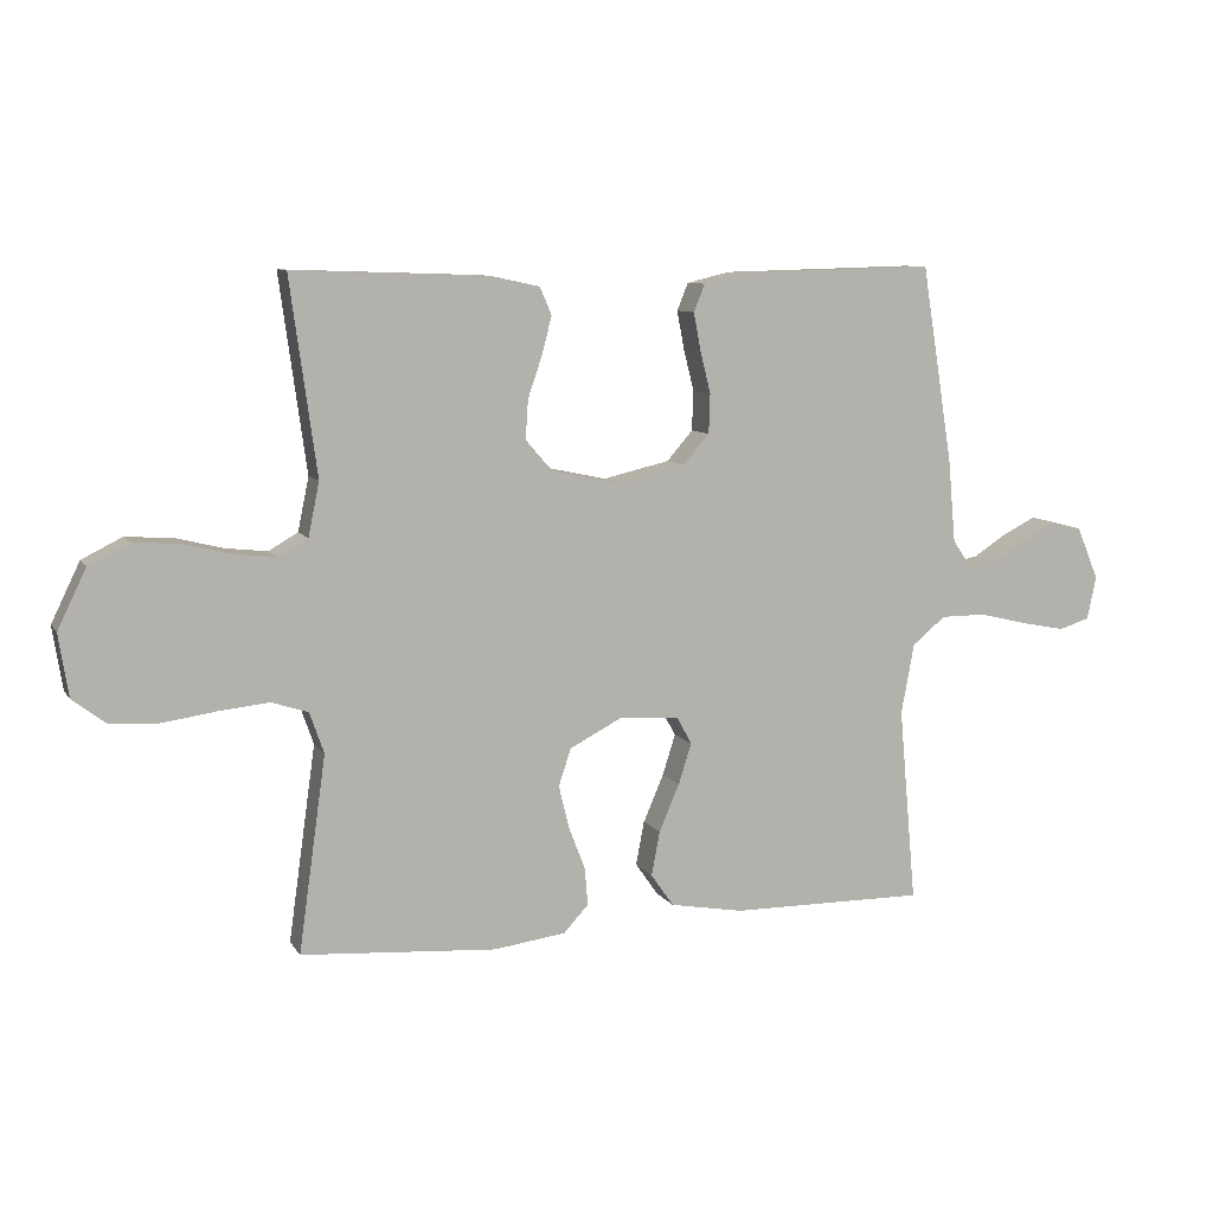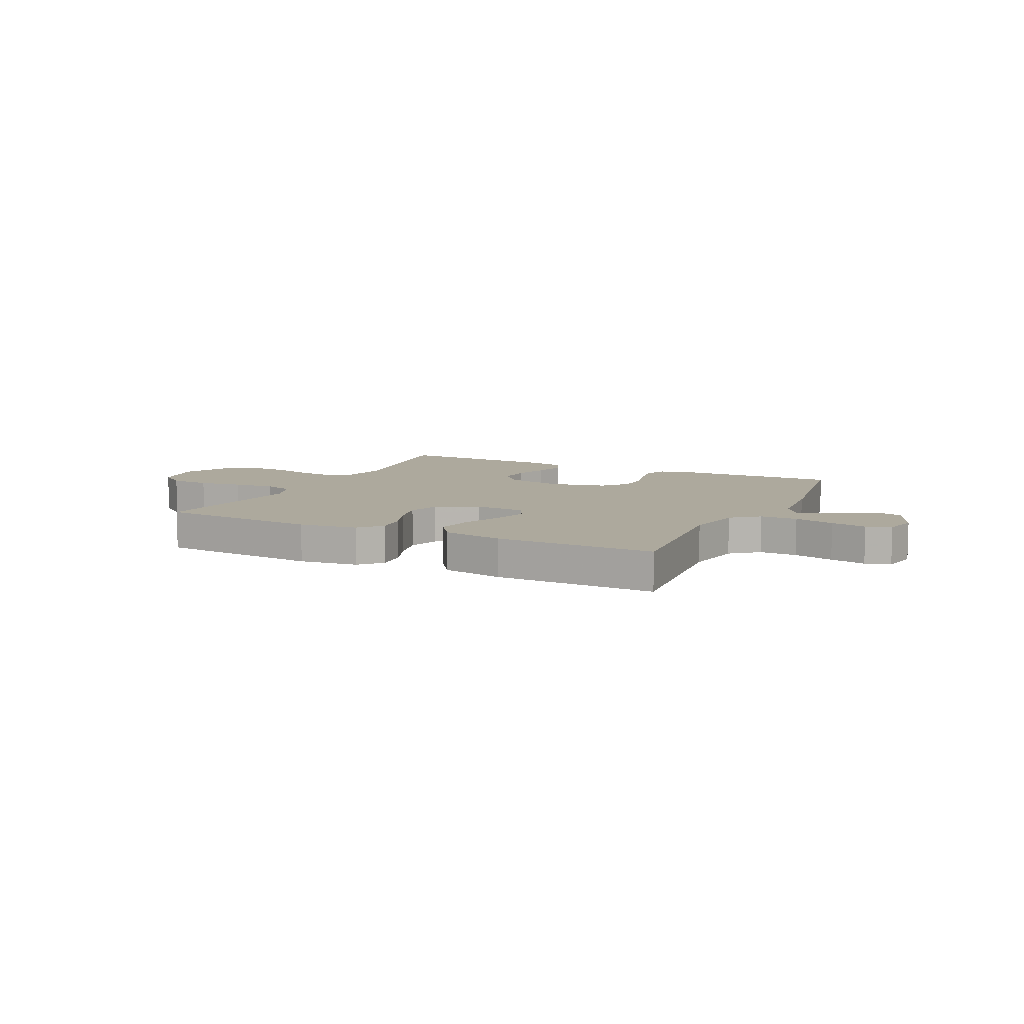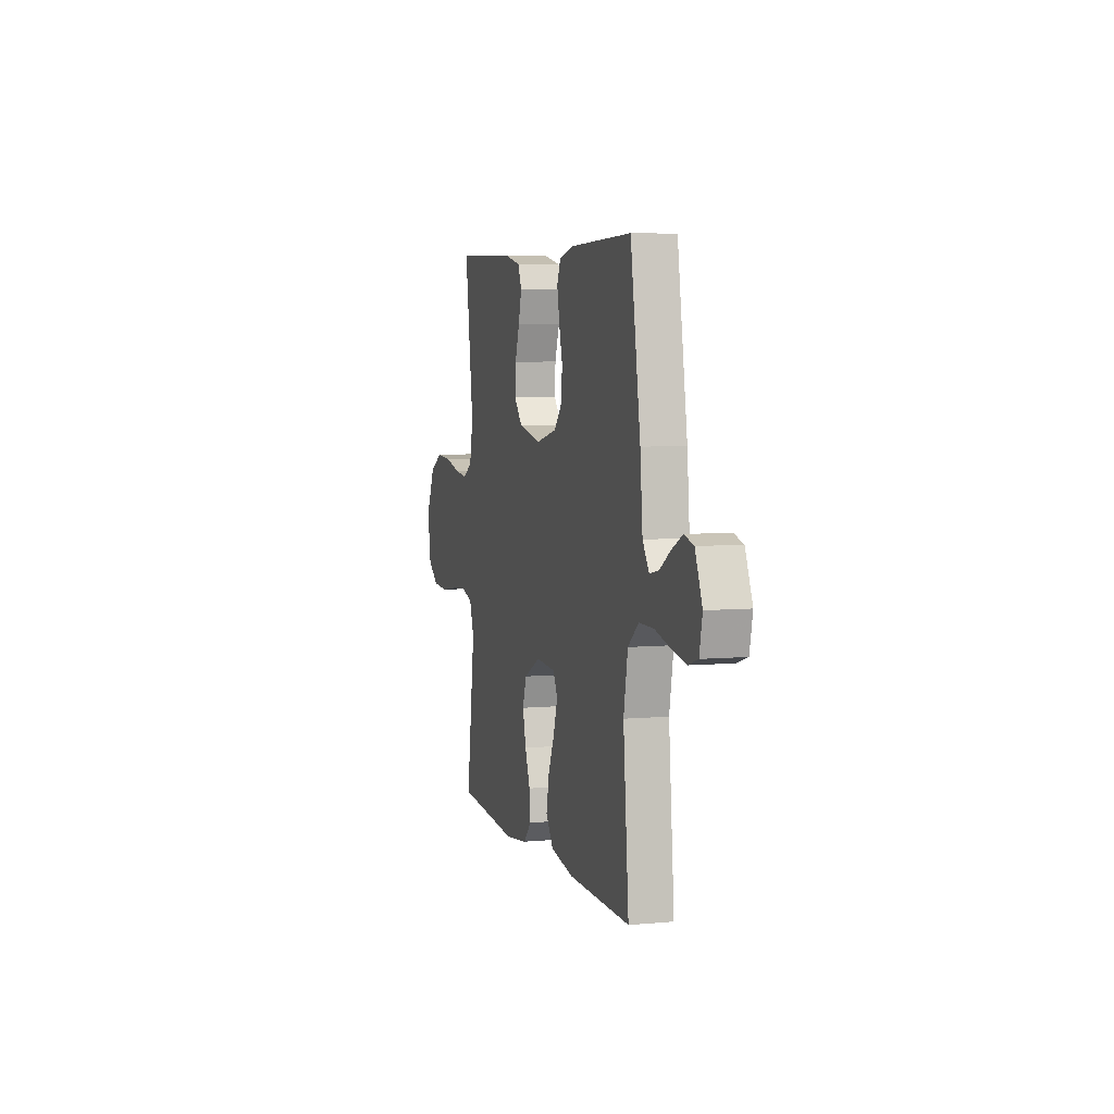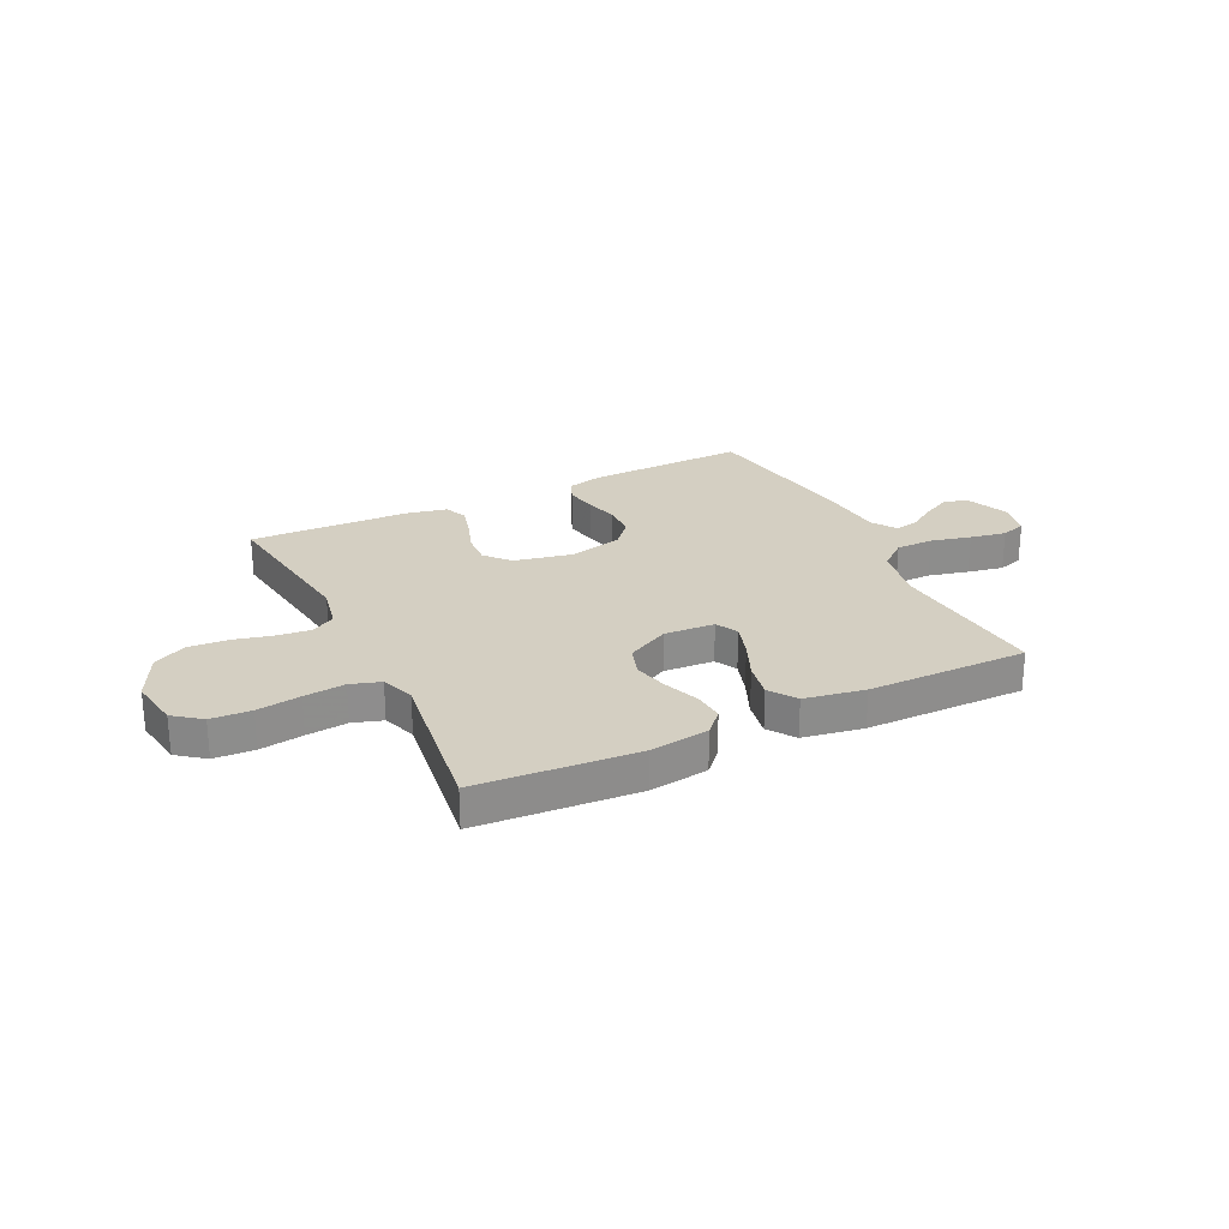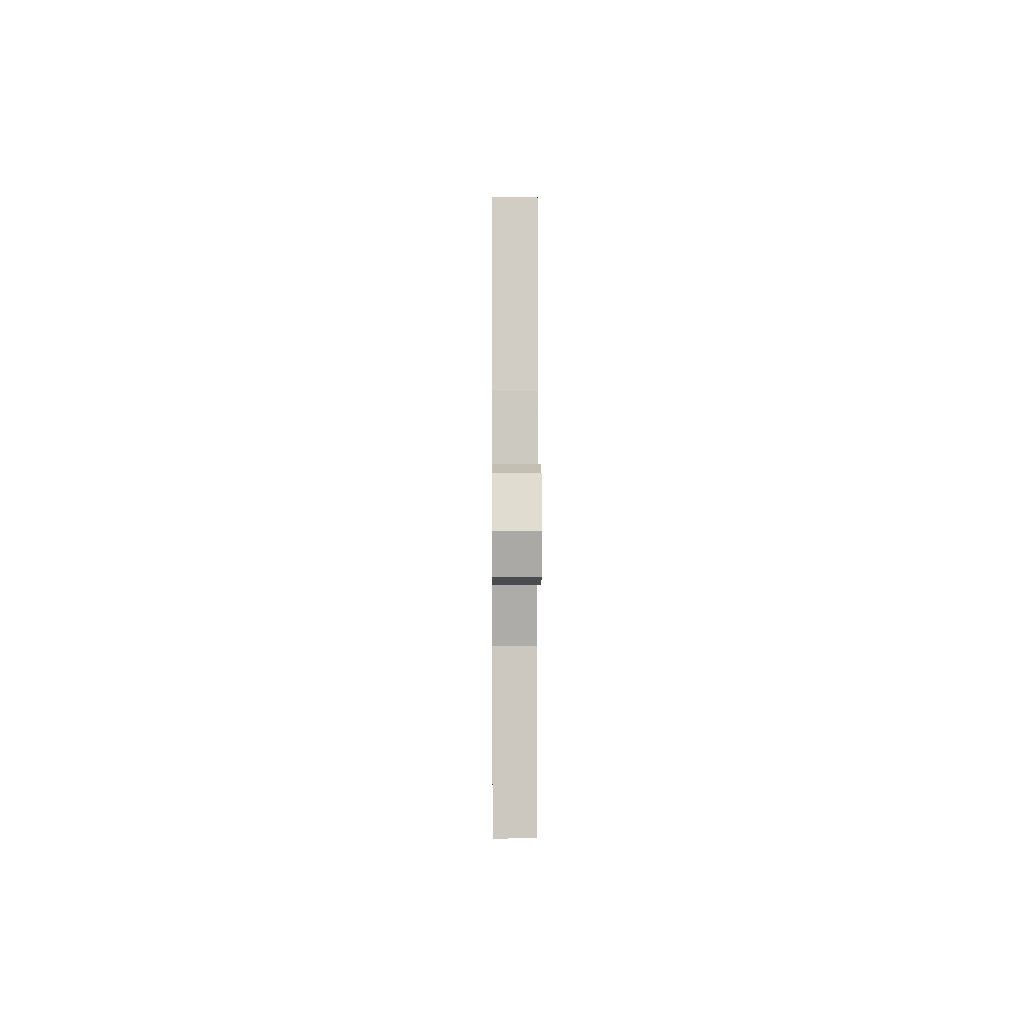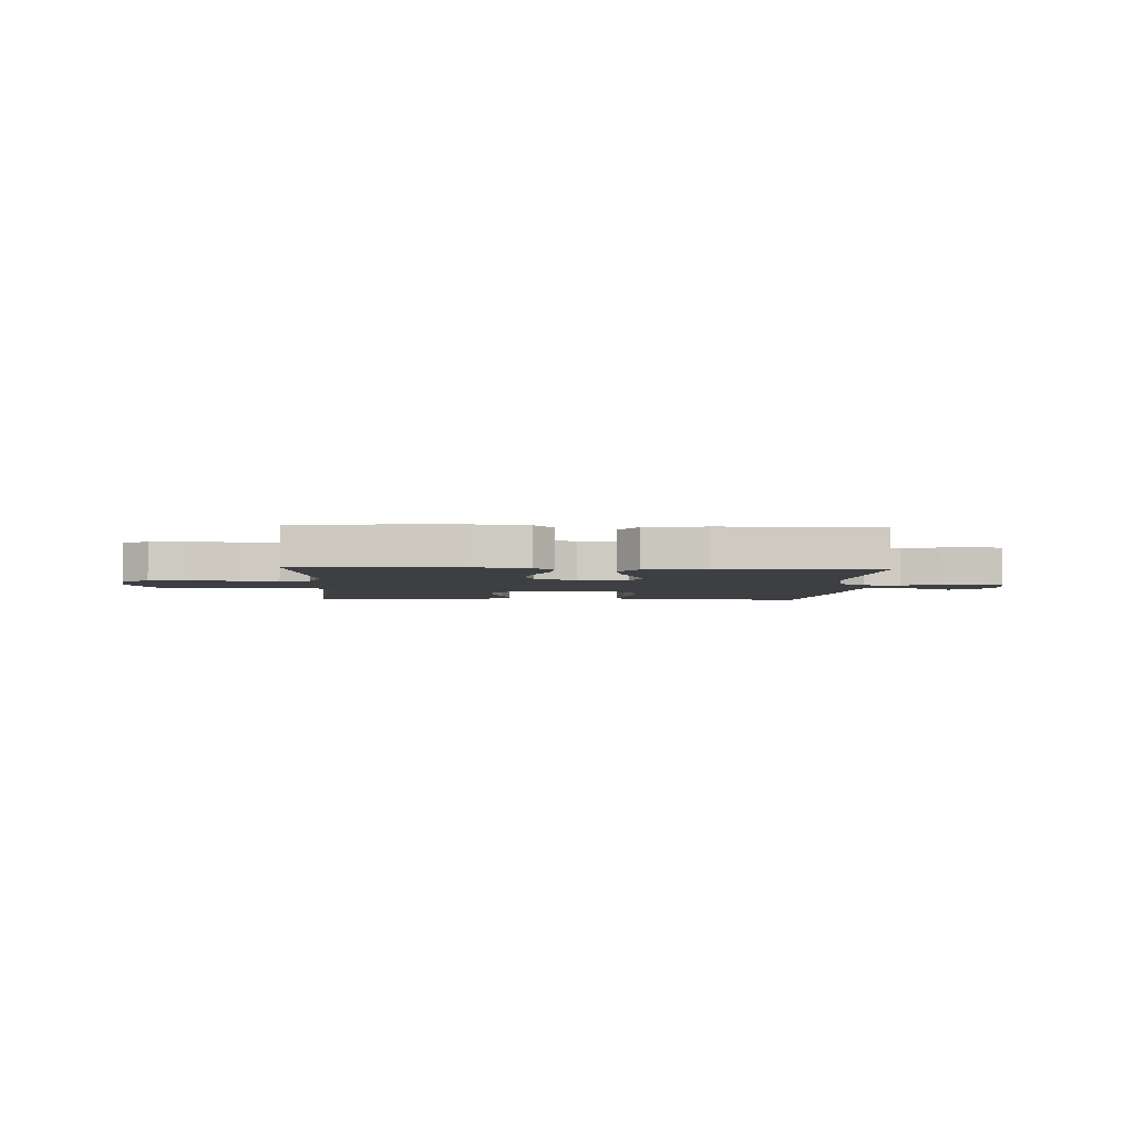
<metadata>
{"format":"obj","ext":"obj","renderer":"f3d","projection":"perspective","resolution":1024,"background":"white","views":[{"elev":8.7,"azim":160.7,"up":"+Z"},{"elev":8.9,"azim":-154.0,"up":"+Y"},{"elev":5.7,"azim":-105.7,"up":"+Z"},{"elev":25.7,"azim":154.0,"up":"+Y"},{"elev":2.6,"azim":-90.5,"up":"+Z"},{"elev":-3.8,"azim":177.1,"up":"+Y"}]}
</metadata>
<code>
v -0.5 0.07 0.5
v -0.2 0.07 0.492
v -0.134 0.07 0.476
v -0.117 0.07 0.434
v -0.128 0.07 0.376
v -0.144 0.07 0.312
v -0.142 0.07 0.251
v -0.102 0.07 0.205
v 0 0.07 0.181
v 0.108 0.07 0.204
v 0.148 0.07 0.25
v 0.144 0.07 0.31
v 0.122 0.07 0.374
v 0.107 0.07 0.432
v 0.125 0.07 0.474
v 0.2 0.07 0.49
v 0.5 0.07 0.5
v 0.459 0.07 0.2
v 0.476 0.07 0.118
v 0.521 0.07 0.092
v 0.584 0.07 0.099
v 0.657 0.07 0.117
v 0.73 0.07 0.122
v 0.792 0.07 0.091
v 0.836 0.07 0
v 0.821 0.07 -0.096
v 0.77 0.07 -0.135
v 0.695 0.07 -0.139
v 0.613 0.07 -0.127
v 0.536 0.07 -0.119
v 0.48 0.07 -0.137
v 0.458 0.07 -0.2
v 0.5 0.07 -0.5
v 0.2 0.07 -0.521
v 0.09 0.07 -0.506
v 0.052 0.07 -0.465
v 0.057 0.07 -0.407
v 0.082 0.07 -0.342
v 0.098 0.07 -0.276
v 0.079 0.07 -0.219
v 0 0.07 -0.178
v -0.094 0.07 -0.184
v -0.116 0.07 -0.225
v -0.096 0.07 -0.288
v -0.065 0.07 -0.36
v -0.052 0.07 -0.428
v -0.087 0.07 -0.478
v -0.2 0.07 -0.498
v -0.5 0.07 -0.5
v -0.473 0.07 -0.2
v -0.493 0.07 -0.092
v -0.544 0.07 -0.05
v -0.614 0.07 -0.05
v -0.689 0.07 -0.068
v -0.756 0.07 -0.081
v -0.803 0.07 -0.066
v -0.817 0.07 0
v -0.783 0.07 0.081
v -0.738 0.07 0.093
v -0.686 0.07 0.067
v -0.635 0.07 0.034
v -0.591 0.07 0.025
v -0.56 0.07 0.07
v -0.548 0.07 0.2
v -0.5 0 0.5
v -0.2 0 0.492
v -0.134 0 0.476
v -0.117 0 0.434
v -0.128 0 0.376
v -0.144 0 0.312
v -0.142 0 0.251
v -0.102 0 0.205
v 0 0 0.181
v 0.108 0 0.204
v 0.148 0 0.25
v 0.144 0 0.31
v 0.122 0 0.374
v 0.107 0 0.432
v 0.125 0 0.474
v 0.2 0 0.49
v 0.5 0 0.5
v 0.459 0 0.2
v 0.476 0 0.118
v 0.521 0 0.092
v 0.584 0 0.099
v 0.657 0 0.117
v 0.73 0 0.122
v 0.792 0 0.091
v 0.836 0 0
v 0.821 0 -0.096
v 0.77 0 -0.135
v 0.695 0 -0.139
v 0.613 0 -0.127
v 0.536 0 -0.119
v 0.48 0 -0.137
v 0.458 0 -0.2
v 0.5 0 -0.5
v 0.2 0 -0.521
v 0.09 0 -0.506
v 0.052 0 -0.465
v 0.057 0 -0.407
v 0.082 0 -0.342
v 0.098 0 -0.276
v 0.079 0 -0.219
v 0 0 -0.178
v -0.094 0 -0.184
v -0.116 0 -0.225
v -0.096 0 -0.288
v -0.065 0 -0.36
v -0.052 0 -0.428
v -0.087 0 -0.478
v -0.2 0 -0.498
v -0.5 0 -0.5
v -0.473 0 -0.2
v -0.493 0 -0.092
v -0.544 0 -0.05
v -0.614 0 -0.05
v -0.689 0 -0.068
v -0.756 0 -0.081
v -0.803 0 -0.066
v -0.817 0 0
v -0.783 0 0.081
v -0.738 0 0.093
v -0.686 0 0.067
v -0.635 0 0.034
v -0.591 0 0.025
v -0.56 0 0.07
v -0.548 0 0.2
f 4 5 6
f 3 4 6
f 2 3 6
f 1 2 6
f 64 1 6
f 63 64 6
f 62 63 6 7
f 59 60 61
f 58 59 61
f 57 58 61
f 56 57 61
f 55 56 61
f 54 55 61
f 53 54 61
f 52 53 61 62
f 62 7 8
f 52 62 8
f 51 52 8
f 48 49 50
f 47 48 50
f 46 47 50
f 45 46 50
f 44 45 50
f 43 44 50 51
f 51 8 9
f 43 51 9
f 42 43 9
f 36 37 38
f 35 36 38
f 34 35 38
f 33 34 38
f 32 33 38
f 31 32 38 39
f 27 28 29
f 26 27 29
f 25 26 29
f 24 25 29
f 23 24 29
f 22 23 29
f 21 22 29
f 20 21 29 30
f 19 20 30 31
f 16 17 18
f 15 16 18
f 14 15 18
f 13 14 18
f 12 13 18
f 18 19 31
f 12 18 31
f 11 12 31
f 41 42 9 10
f 10 11 31
f 41 10 31
f 40 41 31
f 31 39 40
f 70 69 68
f 70 68 67
f 70 67 66
f 70 66 65
f 70 65 128
f 70 128 127
f 71 70 127 126
f 125 124 123
f 125 123 122
f 125 122 121
f 125 121 120
f 125 120 119
f 125 119 118
f 125 118 117
f 126 125 117 116
f 72 71 126
f 72 126 116
f 72 116 115
f 114 113 112
f 114 112 111
f 114 111 110
f 114 110 109
f 114 109 108
f 115 114 108 107
f 73 72 115
f 73 115 107
f 73 107 106
f 102 101 100
f 102 100 99
f 102 99 98
f 102 98 97
f 102 97 96
f 103 102 96 95
f 93 92 91
f 93 91 90
f 93 90 89
f 93 89 88
f 93 88 87
f 93 87 86
f 93 86 85
f 94 93 85 84
f 95 94 84 83
f 82 81 80
f 82 80 79
f 82 79 78
f 82 78 77
f 82 77 76
f 95 83 82
f 95 82 76
f 95 76 75
f 74 73 106 105
f 95 75 74
f 95 74 105
f 95 105 104
f 104 103 95
f 1 65 66 2
f 2 66 67 3
f 3 67 68 4
f 4 68 69 5
f 5 69 70 6
f 6 70 71 7
f 7 71 72 8
f 8 72 73 9
f 9 73 74 10
f 10 74 75 11
f 11 75 76 12
f 12 76 77 13
f 13 77 78 14
f 14 78 79 15
f 15 79 80 16
f 16 80 81 17
f 17 81 82 18
f 18 82 83 19
f 19 83 84 20
f 20 84 85 21
f 21 85 86 22
f 22 86 87 23
f 23 87 88 24
f 24 88 89 25
f 25 89 90 26
f 26 90 91 27
f 27 91 92 28
f 28 92 93 29
f 29 93 94 30
f 30 94 95 31
f 31 95 96 32
f 32 96 97 33
f 33 97 98 34
f 34 98 99 35
f 35 99 100 36
f 36 100 101 37
f 37 101 102 38
f 38 102 103 39
f 39 103 104 40
f 40 104 105 41
f 41 105 106 42
f 42 106 107 43
f 43 107 108 44
f 44 108 109 45
f 45 109 110 46
f 46 110 111 47
f 47 111 112 48
f 48 112 113 49
f 49 113 114 50
f 50 114 115 51
f 51 115 116 52
f 52 116 117 53
f 53 117 118 54
f 54 118 119 55
f 55 119 120 56
f 56 120 121 57
f 57 121 122 58
f 58 122 123 59
f 59 123 124 60
f 60 124 125 61
f 61 125 126 62
f 62 126 127 63
f 63 127 128 64
f 64 128 65 1

</code>
